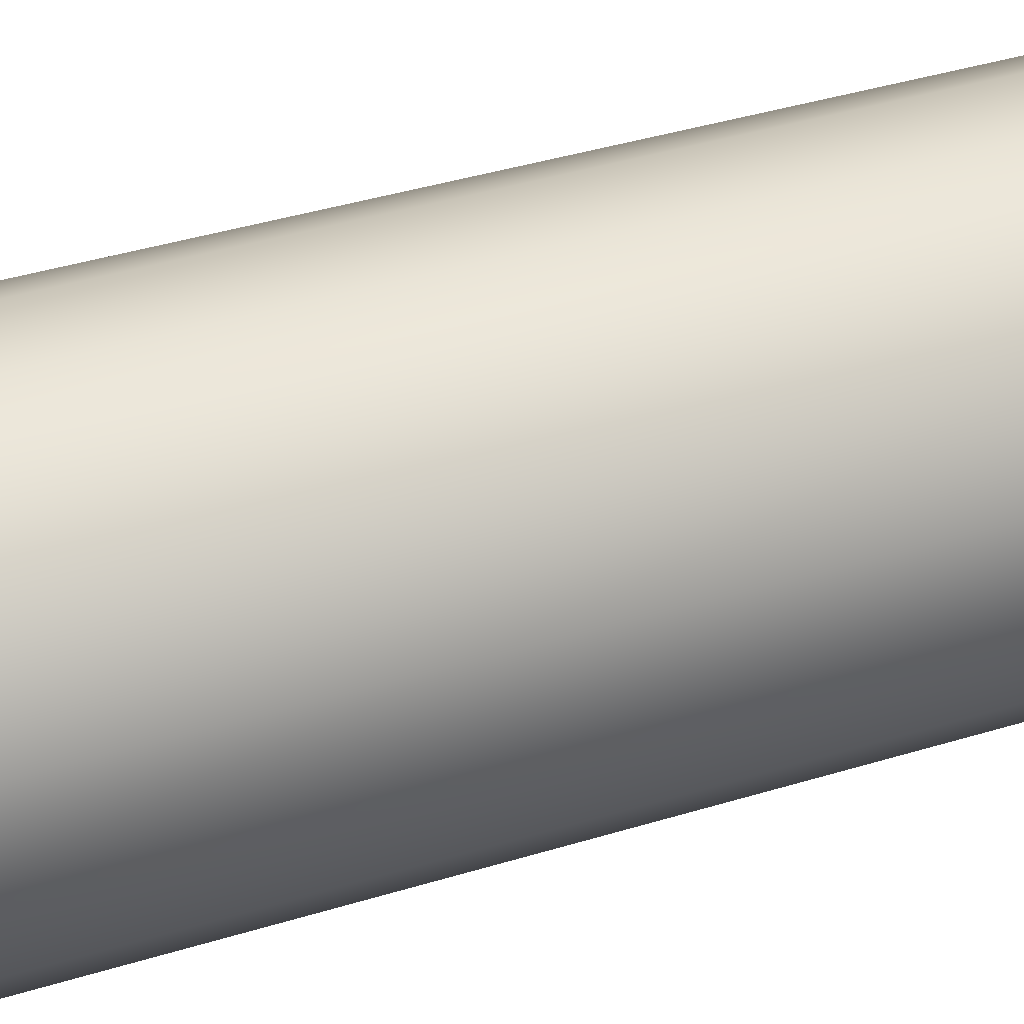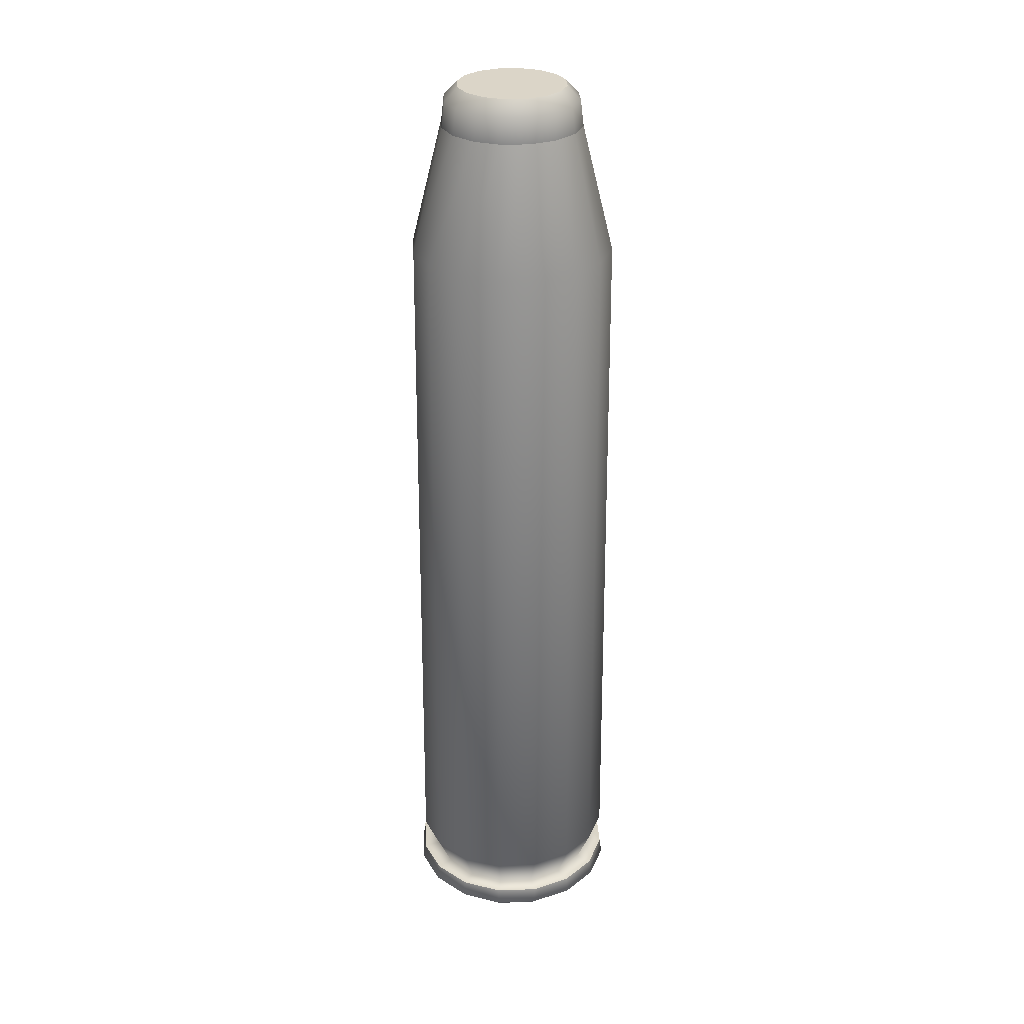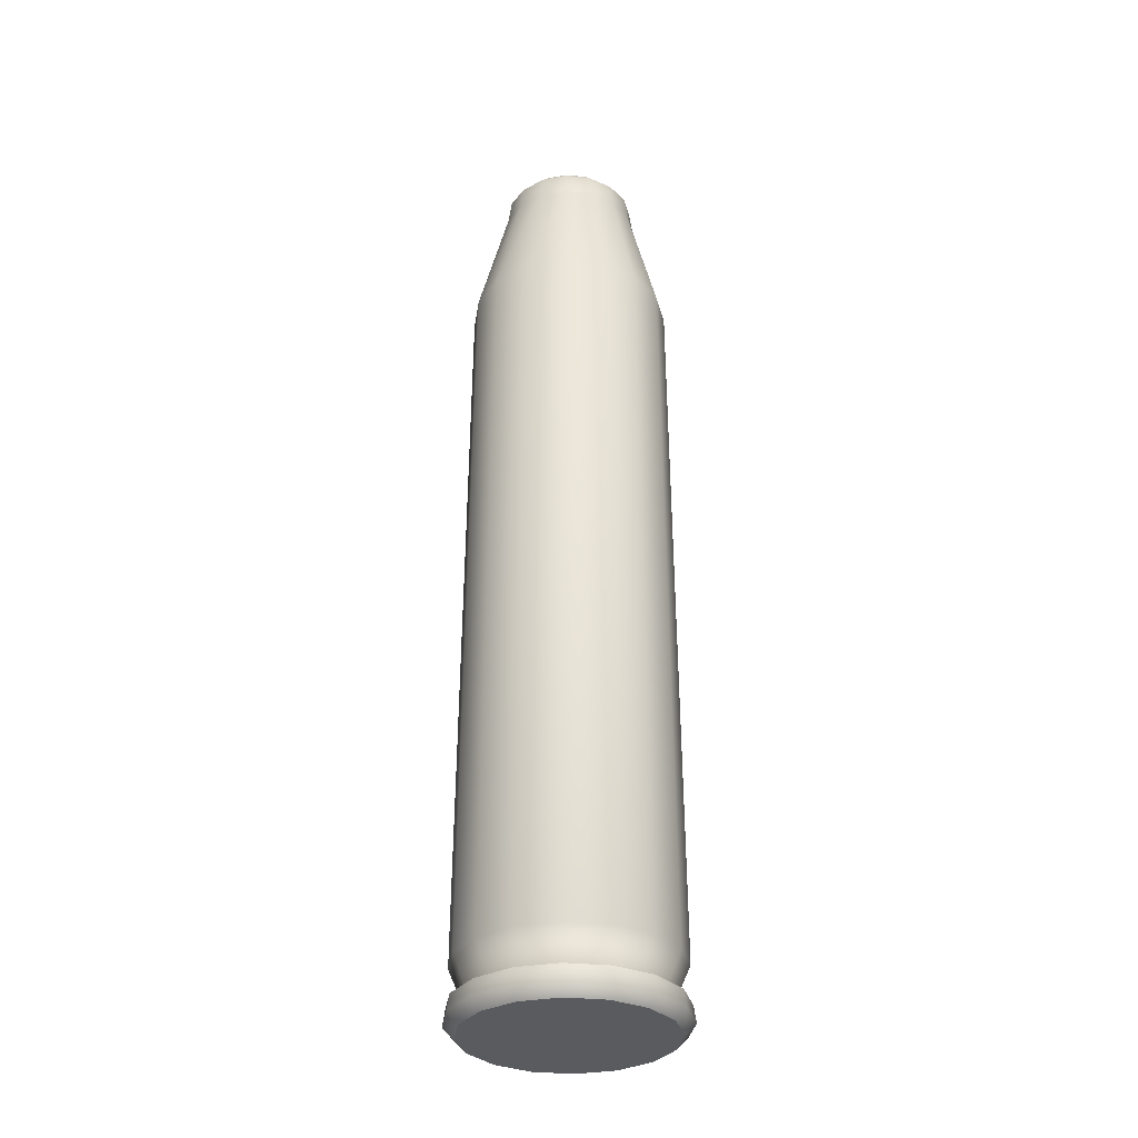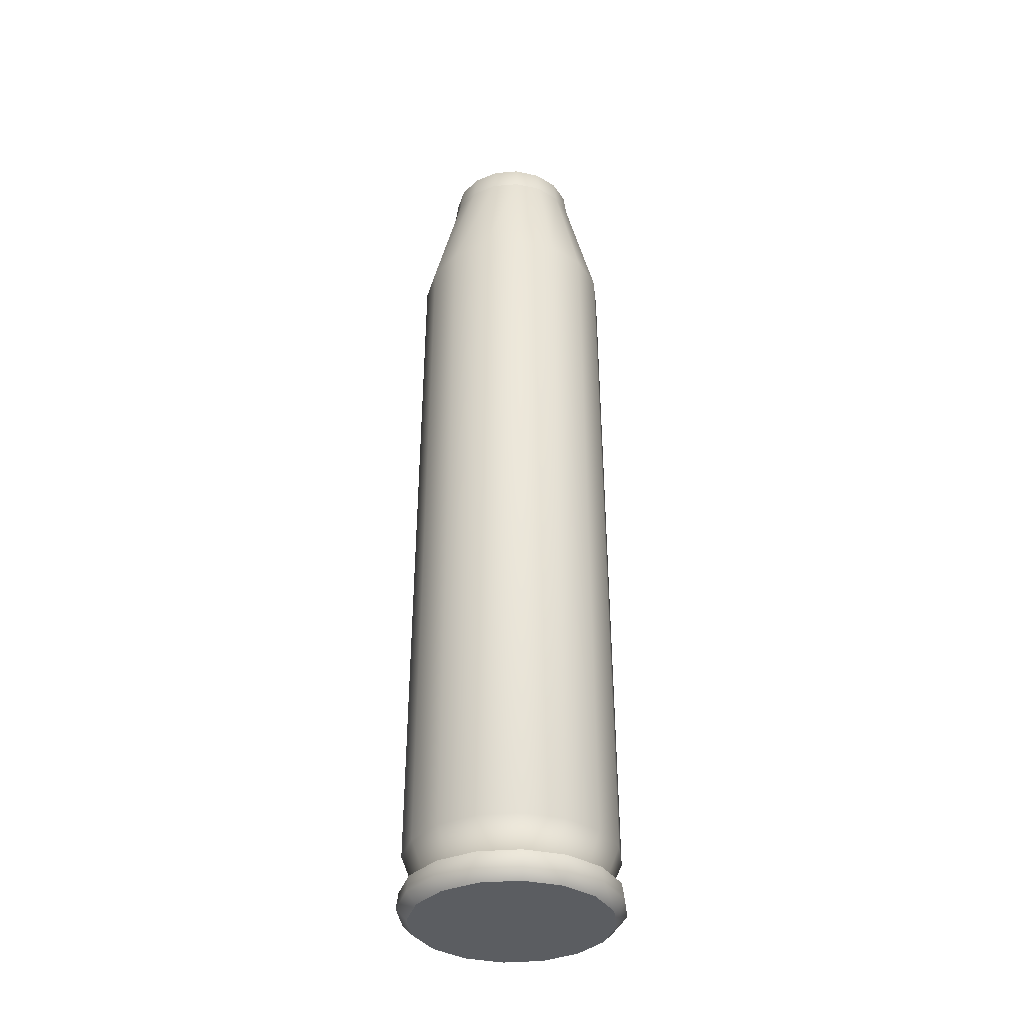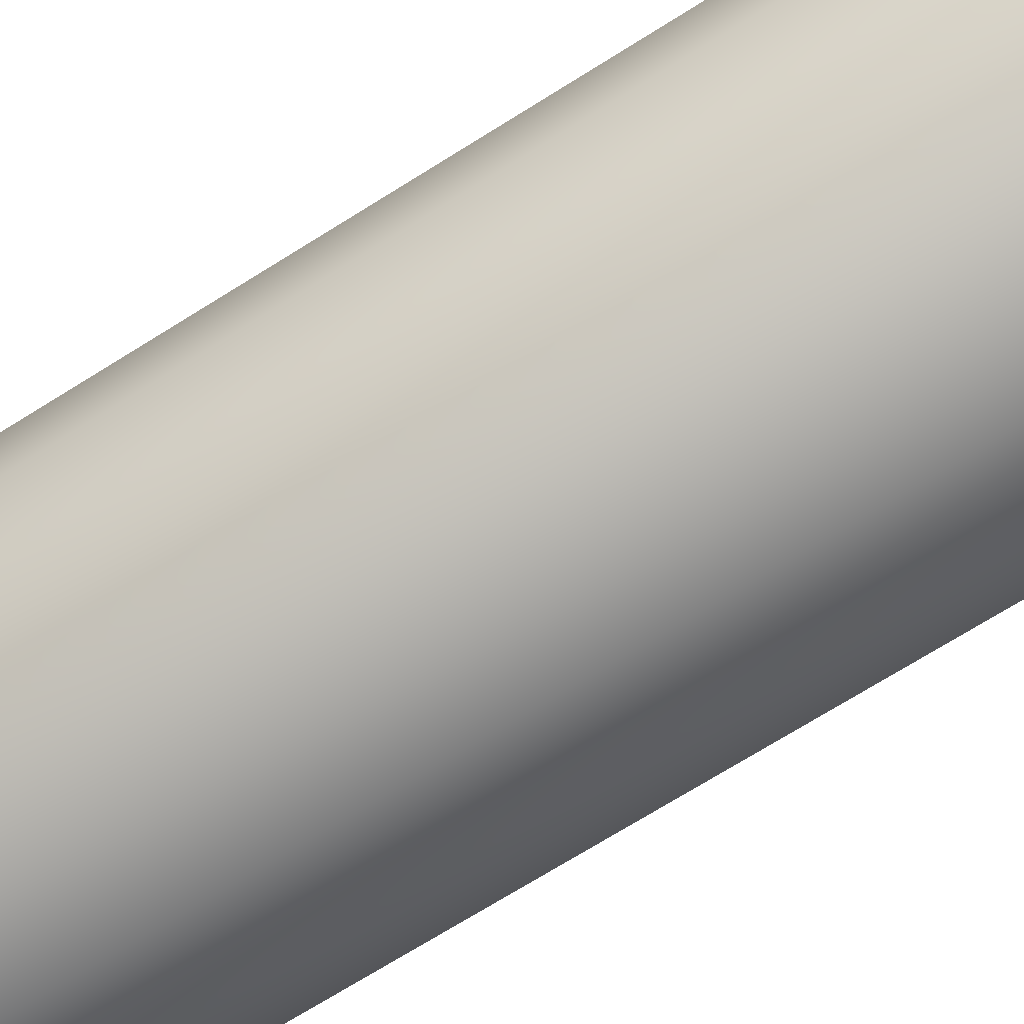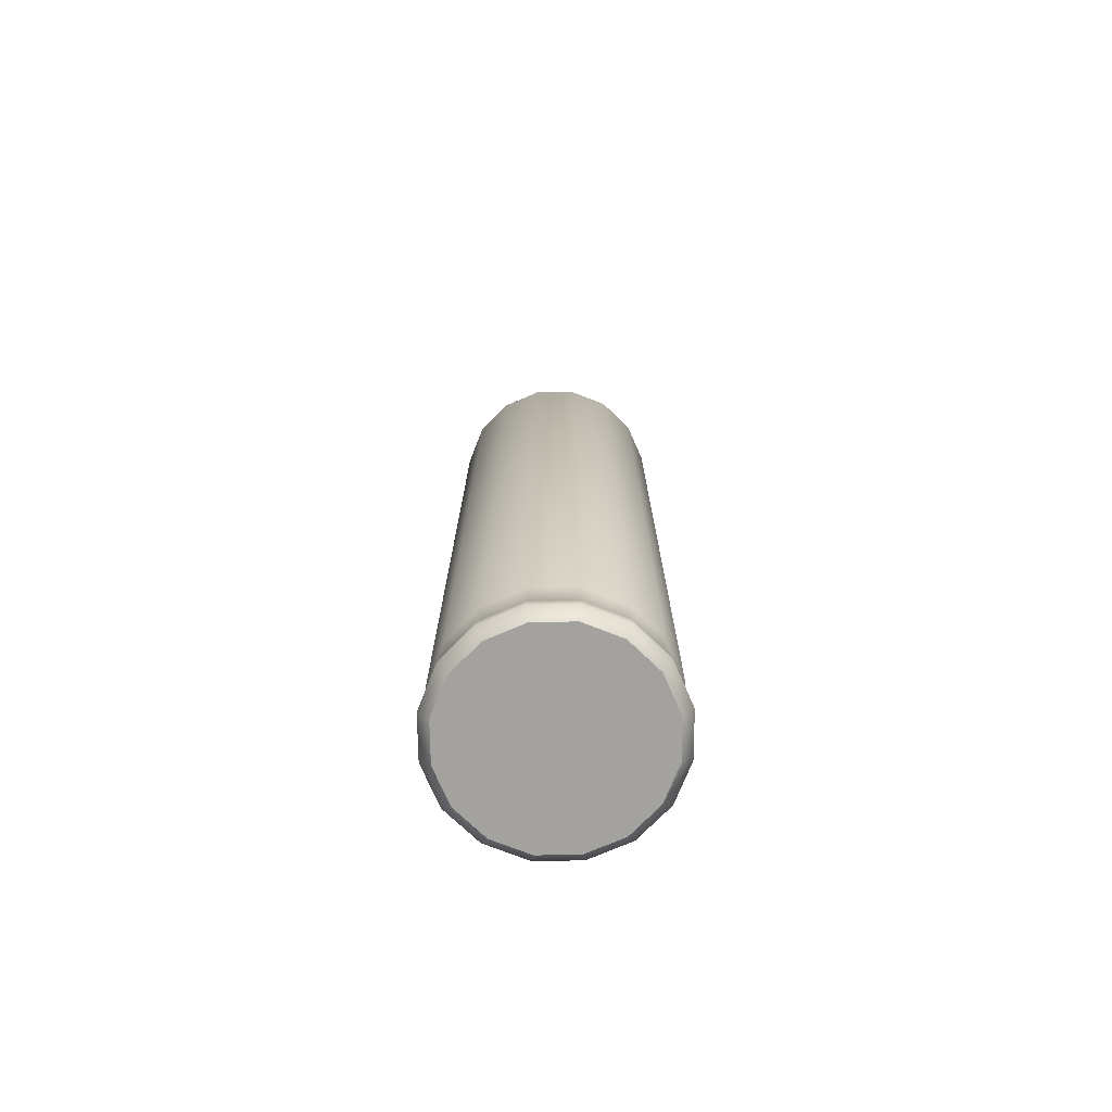
<metadata>
{"format":"obj","ext":"obj","renderer":"f3d","projection":"perspective","resolution":1024,"background":"white","views":[{"elev":37.1,"azim":-112.1,"up":"+Y"},{"elev":29.5,"azim":-31.2,"up":"+Z"},{"elev":-32.2,"azim":-149.0,"up":"+Z"},{"elev":-35.4,"azim":23.0,"up":"+Z"},{"elev":-73.9,"azim":121.7,"up":"+Y"},{"elev":-72.5,"azim":175.2,"up":"+Z"}]}
</metadata>
<code>
o Scene.005
v 0.1434 -0.147 -0.8458
v 0.1515 -0.06664 -0.8458
v 0.1202 -0.06964 -0.8427
v 0.1133 -0.1378 -0.8427
v 0.1051 -0.2181 -0.8458
v 0.1491 -0.06687 -0.7754
v 0.08088 -0.1981 -0.8427
v 0.0426 -0.2691 -0.8458
v 0.1411 -0.1463 -0.7754
v 0.1399 -0.06776 0.615
v 0.02785 -0.2414 -0.8427
v -0.03472 -0.2924 -0.8458
v 0.1322 -0.1436 0.615
v 0.08008 -0.07349 0.8553
v 0.07477 -0.126 0.8553
v 0.1033 -0.2165 -0.7754
v 0.09614 -0.2106 0.615
v 0.04979 -0.1724 0.8553
v -0.03772 -0.2611 -0.8427
v -0.115 -0.2842 -0.8458
v 0.04146 -0.267 -0.7754
v 0.03713 -0.2588 0.615
v 0.008938 -0.2057 0.8553
v -0.1058 -0.2542 -0.8427
v -0.1862 -0.246 -0.8458
v -0.03495 -0.2899 -0.7754
v -0.03583 -0.2807 0.615
v -0.04157 -0.2209 0.8553
v -0.1661 -0.2217 -0.8427
v -0.2372 -0.1834 -0.8458
v -0.1143 -0.2819 -0.7754
v -0.1116 -0.2731 0.615
v -0.09404 -0.2156 0.8553
v -0.2094 -0.1687 -0.8427
v -0.2604 -0.1061 -0.8458
v -0.1846 -0.2441 -0.7754
v -0.1787 -0.237 0.615
v -0.1405 -0.1906 0.8553
v -0.2291 -0.1031 -0.8427
v -0.2523 -0.0258 -0.8458
v -0.2351 -0.1823 -0.7754
v -0.2269 -0.178 0.615
v -0.1738 -0.1498 0.8553
v -0.2222 -0.03501 -0.8427
v -0.2141 0.04531 -0.8458
v -0.258 -0.1059 -0.7754
v -0.2488 -0.105 0.615
v -0.189 -0.09928 0.8553
v -0.1898 0.02529 -0.8427
v -0.1515 0.09636 -0.8458
v -0.25 -0.02651 -0.7754
v -0.2412 -0.02922 0.615
v -0.1837 -0.04682 0.8553
v -0.2051 0.03787 0.615
v -0.1587 -0.000368 0.8553
v -0.1368 0.06858 -0.8427
v -0.07421 0.1196 -0.8458
v -0.2122 0.04376 -0.7754
v -0.1461 0.08605 0.615
v -0.1179 0.03298 0.8553
v -0.1504 0.09421 -0.7754
v -0.07121 0.08828 -0.8427
v 0.006122 0.1115 -0.8458
v -0.07397 0.1172 -0.7754
v -0.07309 0.108 0.615
v -0.06736 0.04816 0.8553
v -0.003088 0.0814 -0.8427
v 0.07723 0.07323 -0.8458
v 0.005409 0.1091 -0.7754
v 0.002704 0.1003 0.615
v -0.01489 0.04285 0.8553
v 0.05721 0.04897 -0.8427
v 0.1283 0.01068 -0.8458
v 0.07568 0.07135 -0.7754
v 0.0698 0.06422 0.615
v 0.03155 0.01787 0.8553
v 0.1005 -0.004075 -0.8427
v 0.1261 0.009543 -0.7754
v 0.118 0.005208 0.615
v 0.0649 -0.02298 0.8553
v 0.1557 -0.06624 -0.8767
v 0.132 0.01267 -0.8767
v 0.1142 0.00318 -0.8968
v 0.1356 -0.06817 -0.8968
v 0.06705 0.06089 -0.8968
v 0.07993 0.0765 -0.8767
v 0.001438 0.09618 -0.8968
v 0.007364 0.1155 -0.8767
v -0.07268 0.1037 -0.8968
v -0.07461 0.1238 -0.8767
v -0.144 0.08223 -0.8968
v -0.1535 0.1001 -0.8767
v -0.2017 0.03513 -0.8968
v -0.2173 0.04801 -0.8767
v -0.237 -0.03048 -0.8968
v -0.2564 -0.02456 -0.8767
v -0.2445 -0.1046 -0.8968
v -0.2647 -0.1065 -0.8767
v -0.2231 -0.1759 -0.8968
v -0.241 -0.1854 -0.8767
v -0.176 -0.2337 -0.8968
v -0.1889 -0.2493 -0.8767
v -0.1104 -0.269 -0.8968
v -0.1163 -0.2883 -0.8767
v -0.03625 -0.2764 -0.8968
v -0.03431 -0.2966 -0.8767
v 0.0351 -0.255 -0.8968
v 0.04459 -0.2729 -0.8767
v 0.09281 -0.2079 -0.8968
v 0.1084 -0.2208 -0.8767
v 0.1281 -0.1423 -0.8968
v 0.1475 -0.1482 -0.8767
v -0.005677 -0.1782 0.93
v -0.08492 -0.1858 0.93
v -0.04454 -0.1899 0.93
v -0.1207 -0.1666 0.93
v 0.02576 -0.1526 0.93
v -0.1463 -0.1352 0.93
v 0.04498 -0.1168 0.93
v -0.158 -0.09631 0.93
v 0.04907 -0.07646 0.93
v -0.1539 -0.05593 0.93
v 0.03739 -0.0376 0.93
v -0.1347 -0.0202 0.93
v 0.01173 -0.006156 0.93
v -0.1033 0.00547 0.93
v -0.02401 0.01306 0.93
v -0.06439 0.01715 0.93
v 0.074 -0.07407 0.9039
v 0.05951 -0.02585 0.9039
v 0.07997 -0.0735 0.8553
v 0.06481 -0.02303 0.8553
v 0.07997 -0.0735 0.8221
v 0.06481 -0.02303 0.8221
v 0.02767 0.01316 0.9039
v 0.03148 0.01779 0.8553
v 0.03148 0.01779 0.8221
v -0.01668 0.03701 0.9039
v -0.01492 0.04275 0.8553
v -0.01492 0.04275 0.8221
v -0.06678 0.04208 0.9039
v -0.06735 0.04805 0.8553
v -0.06735 0.04805 0.8221
v -0.115 0.02759 0.9039
v -0.1178 0.03289 0.8553
v -0.1178 0.03289 0.8221
v -0.154 -0.00425 0.9039
v -0.1586 -0.000436 0.8553
v -0.1586 -0.000436 0.8221
v -0.1779 -0.0486 0.9039
v -0.1836 -0.04684 0.8553
v -0.1836 -0.04684 0.8221
v -0.1829 -0.0987 0.9039
v -0.1889 -0.09927 0.8553
v -0.1889 -0.09927 0.8221
v -0.1684 -0.1469 0.9039
v -0.1737 -0.1497 0.8553
v -0.1737 -0.1497 0.8221
v -0.1366 -0.1859 0.9039
v -0.1404 -0.1906 0.8553
v -0.1404 -0.1906 0.8221
v -0.09225 -0.2098 0.9039
v -0.09401 -0.2155 0.8553
v -0.09401 -0.2155 0.8221
v -0.04215 -0.2149 0.9039
v -0.04158 -0.2208 0.8553
v -0.04158 -0.2208 0.8221
v 0.006072 -0.2004 0.9039
v 0.008887 -0.2057 0.8553
v 0.008887 -0.2057 0.8221
v 0.04508 -0.1685 0.9039
v 0.04971 -0.1723 0.8553
v 0.04971 -0.1723 0.8221
v 0.06893 -0.1242 0.9039
v 0.07467 -0.1259 0.8553
v 0.07467 -0.1259 0.8221
f 1 2 3
f 1 3 4
f 5 1 4
f 4 3 6
f 5 4 7
f 8 5 7
f 4 6 9
f 7 4 9
f 10 9 6
f 8 7 11
f 12 8 11
f 10 13 9
f 13 10 14
f 13 14 15
f 7 9 16
f 13 16 9
f 11 7 16
f 17 13 15
f 13 17 16
f 17 15 18
f 12 11 19
f 20 12 19
f 11 16 21
f 17 21 16
f 19 11 21
f 22 17 18
f 17 22 21
f 22 18 23
f 20 19 24
f 25 20 24
f 19 21 26
f 22 26 21
f 24 19 26
f 27 22 23
f 22 27 26
f 27 23 28
f 25 24 29
f 30 25 29
f 24 26 31
f 27 31 26
f 29 24 31
f 32 27 28
f 27 32 31
f 32 28 33
f 30 29 34
f 35 30 34
f 29 31 36
f 32 36 31
f 34 29 36
f 37 32 33
f 32 37 36
f 37 33 38
f 35 34 39
f 40 35 39
f 34 36 41
f 37 41 36
f 39 34 41
f 42 37 38
f 37 42 41
f 42 38 43
f 40 39 44
f 45 40 44
f 39 41 46
f 42 46 41
f 44 39 46
f 47 42 43
f 42 47 46
f 47 43 48
f 45 44 49
f 50 45 49
f 44 46 51
f 47 51 46
f 49 44 51
f 52 47 48
f 47 52 51
f 52 48 53
f 54 52 53
f 54 51 52
f 54 53 55
f 50 49 56
f 57 50 56
f 49 51 58
f 54 58 51
f 56 49 58
f 59 54 55
f 59 55 60
f 54 61 58
f 56 58 61
f 54 59 61
f 57 56 62
f 63 57 62
f 56 61 64
f 59 64 61
f 56 64 62
f 65 59 60
f 59 65 64
f 65 60 66
f 63 62 67
f 67 62 64
f 68 63 67
f 65 69 64
f 67 64 69
f 70 65 66
f 65 70 69
f 70 66 71
f 68 67 72
f 72 67 69
f 73 68 72
f 70 74 69
f 72 69 74
f 75 70 71
f 70 75 74
f 75 71 76
f 73 72 77
f 77 72 74
f 2 73 77
f 2 77 3
f 77 74 78
f 3 77 78
f 75 78 74
f 3 78 6
f 79 75 76
f 75 79 78
f 79 6 78
f 79 76 80
f 79 10 6
f 10 79 80
f 10 80 14
f 81 73 2
f 81 82 73
f 82 68 73
f 83 82 81
f 83 81 84
f 85 82 83
f 82 86 68
f 85 86 82
f 86 63 68
f 87 86 85
f 86 88 63
f 87 88 86
f 88 57 63
f 89 88 87
f 88 90 57
f 89 90 88
f 90 50 57
f 91 90 89
f 90 92 50
f 91 92 90
f 92 45 50
f 93 92 91
f 92 94 45
f 93 94 92
f 94 40 45
f 95 94 93
f 94 96 40
f 95 96 94
f 96 35 40
f 97 96 95
f 96 98 35
f 97 98 96
f 98 30 35
f 99 98 97
f 98 100 30
f 99 100 98
f 100 25 30
f 101 100 99
f 100 102 25
f 101 102 100
f 102 20 25
f 103 102 101
f 102 104 20
f 103 104 102
f 104 12 20
f 105 104 103
f 104 106 12
f 105 106 104
f 106 8 12
f 107 106 105
f 106 108 8
f 107 108 106
f 108 5 8
f 109 108 107
f 108 110 5
f 109 110 108
f 110 1 5
f 111 110 109
f 110 112 1
f 111 112 110
f 112 2 1
f 84 112 111
f 112 81 2
f 84 81 112
f 103 107 105
f 107 103 101
f 107 101 109
f 109 101 99
f 109 99 111
f 111 99 97
f 111 97 84
f 84 97 95
f 84 95 83
f 83 95 93
f 83 93 85
f 85 93 91
f 85 91 87
f 87 91 89
f 113 114 115
f 114 113 116
f 116 113 117
f 116 117 118
f 118 117 119
f 118 119 120
f 120 119 121
f 120 121 122
f 122 121 123
f 122 123 124
f 124 123 125
f 124 125 126
f 126 125 127
f 126 127 128
f 129 123 121
f 129 130 123
f 130 129 131
f 130 125 123
f 130 131 132
f 132 131 133
f 132 133 134
f 130 135 125
f 135 130 132
f 135 127 125
f 136 132 134
f 135 132 136
f 136 134 137
f 135 138 127
f 138 135 136
f 138 128 127
f 139 136 137
f 138 136 139
f 139 137 140
f 138 141 128
f 141 138 139
f 141 126 128
f 142 139 140
f 141 139 142
f 142 140 143
f 141 144 126
f 144 141 142
f 144 124 126
f 145 142 143
f 144 142 145
f 145 143 146
f 144 147 124
f 147 144 145
f 147 122 124
f 148 145 146
f 147 145 148
f 148 146 149
f 147 150 122
f 150 147 148
f 150 120 122
f 151 148 149
f 150 148 151
f 151 149 152
f 150 153 120
f 153 150 151
f 153 118 120
f 154 151 152
f 153 151 154
f 154 152 155
f 153 156 118
f 156 153 154
f 156 116 118
f 157 154 155
f 156 154 157
f 157 155 158
f 156 159 116
f 159 156 157
f 159 114 116
f 160 157 158
f 159 157 160
f 160 158 161
f 159 162 114
f 162 159 160
f 162 115 114
f 163 160 161
f 162 160 163
f 163 161 164
f 162 165 115
f 165 162 163
f 165 113 115
f 166 163 164
f 165 163 166
f 166 164 167
f 165 168 113
f 168 165 166
f 168 117 113
f 169 166 167
f 168 166 169
f 169 167 170
f 168 171 117
f 171 168 169
f 171 119 117
f 172 169 170
f 171 169 172
f 172 170 173
f 171 174 119
f 174 171 172
f 174 121 119
f 174 129 121
f 175 172 173
f 174 172 175
f 129 174 175
f 175 173 176
f 129 175 131
f 131 175 176
f 131 176 133

</code>
